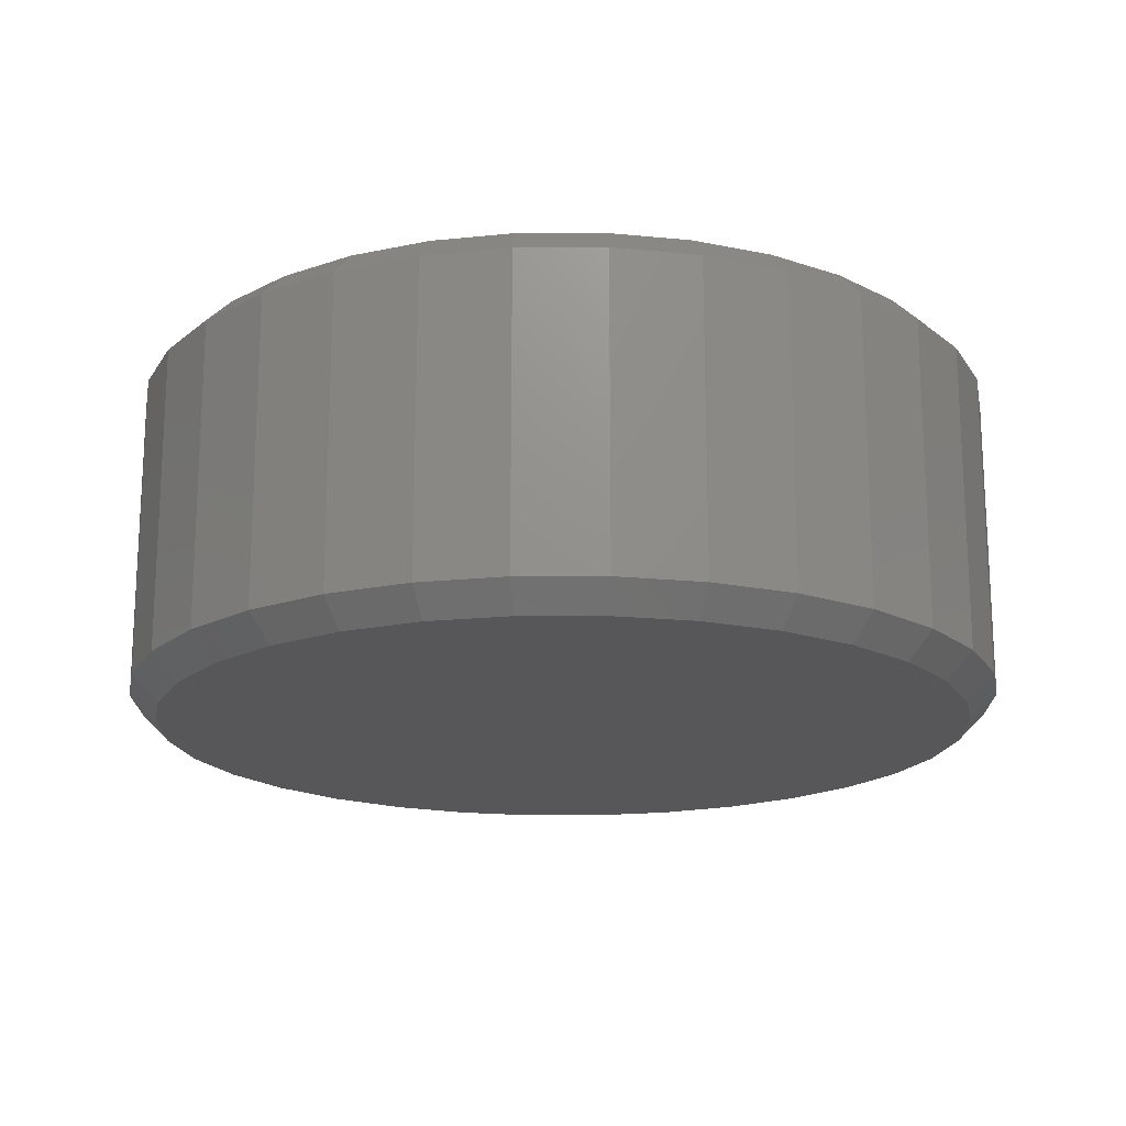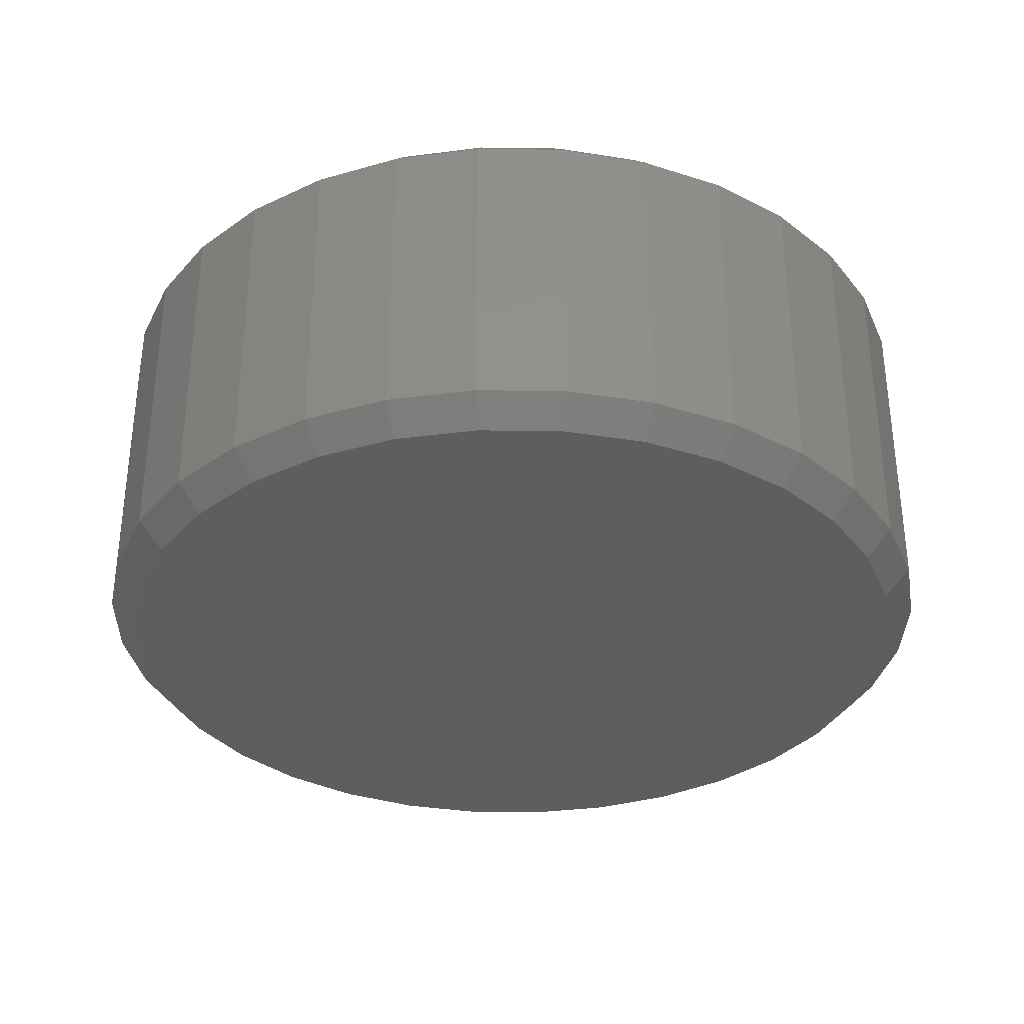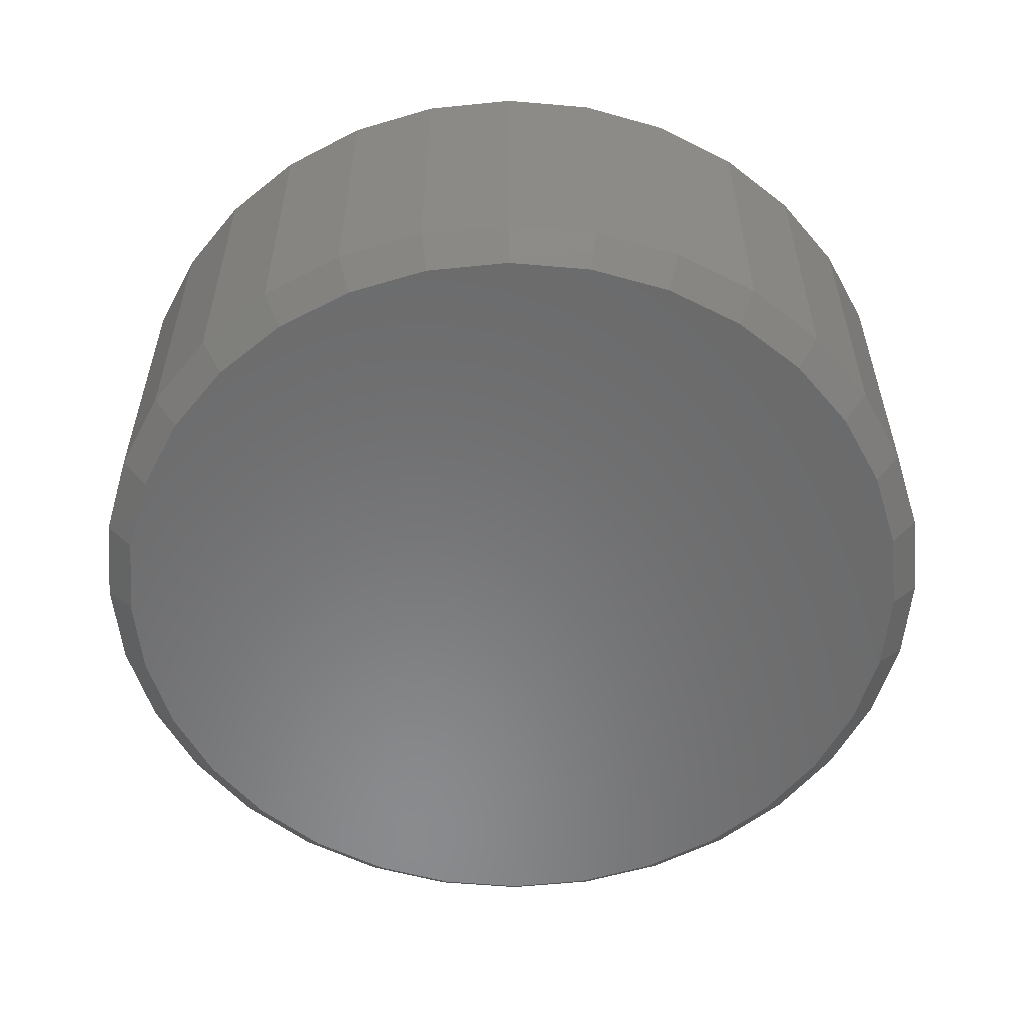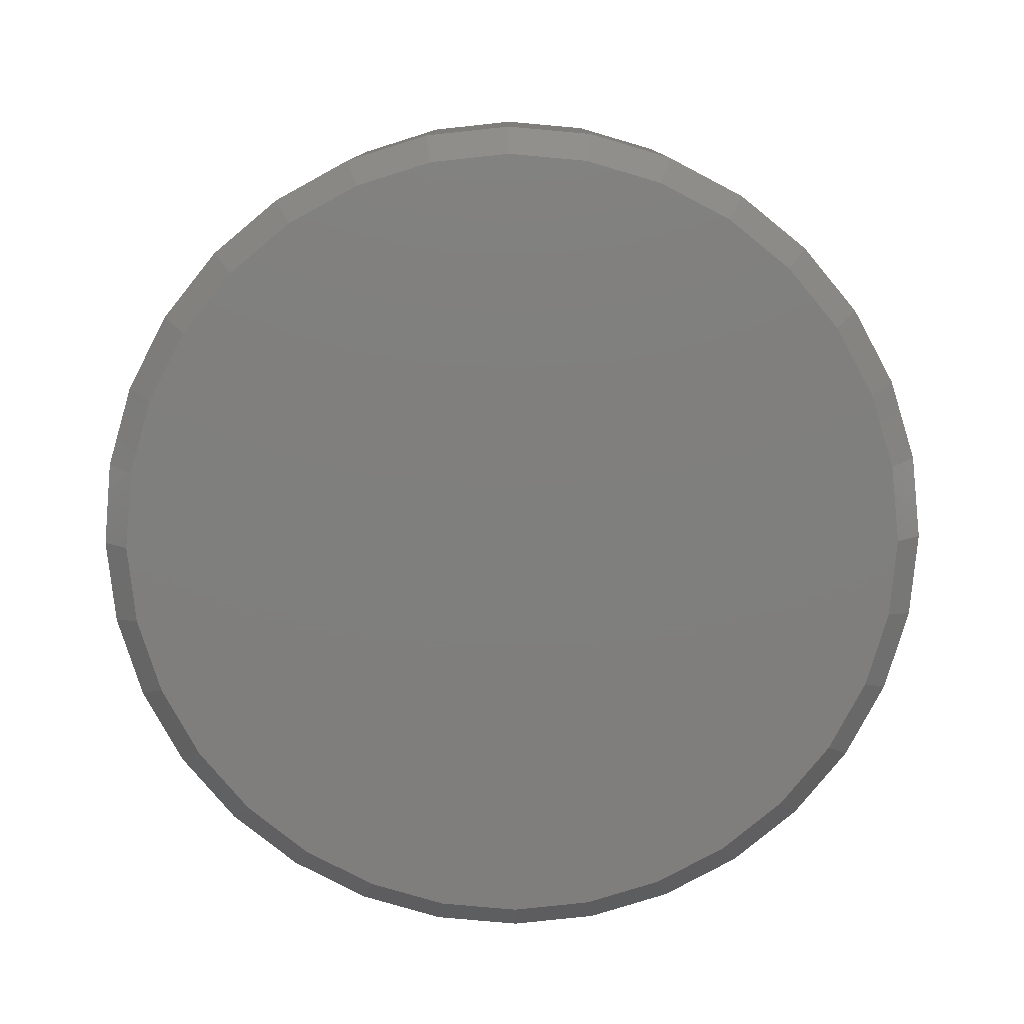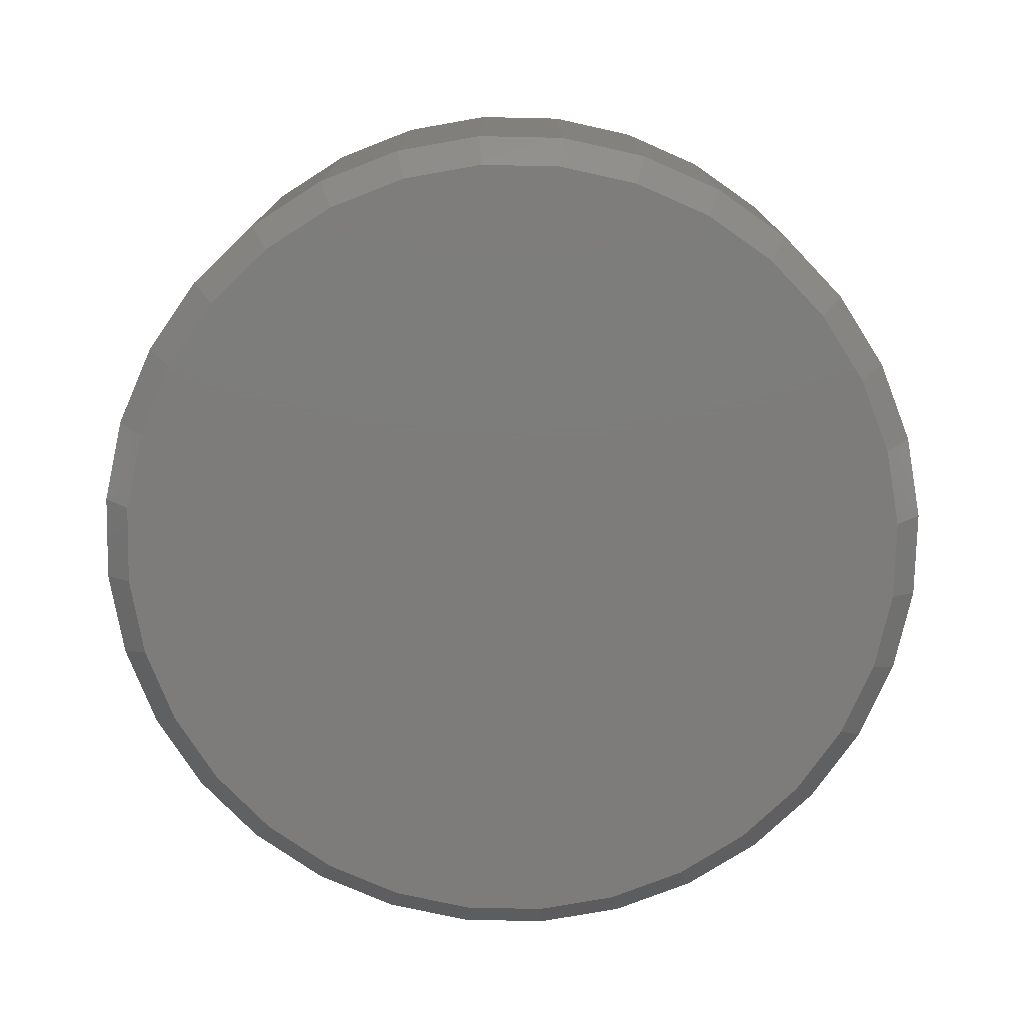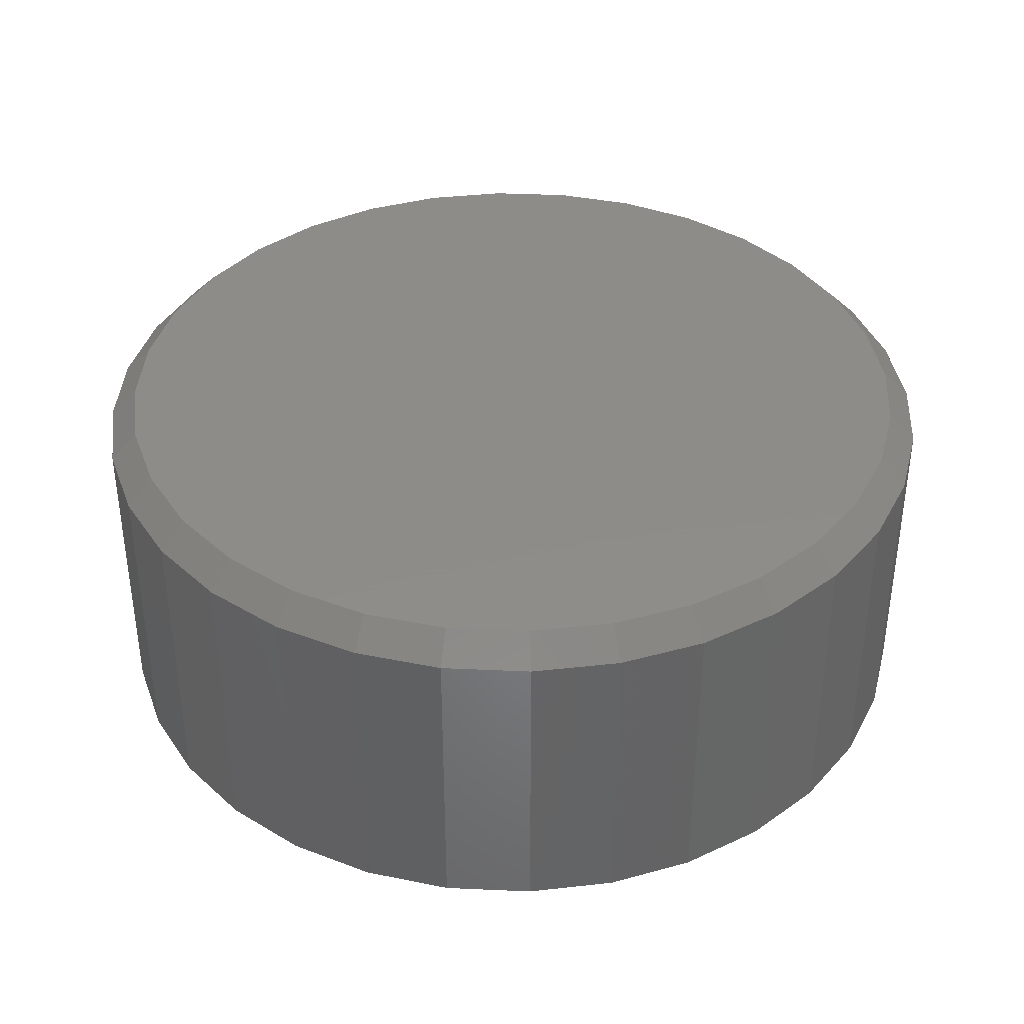
<metadata>
{"format":"stl","ext":"stl","renderer":"f3d","projection":"perspective","resolution":1024,"background":"white","views":[{"elev":-18.0,"azim":50.9,"up":"+Y"},{"elev":-33.7,"azim":49.5,"up":"+Y"},{"elev":-56.4,"azim":169.2,"up":"+Y"},{"elev":-78.9,"azim":-134.5,"up":"+Y"},{"elev":-76.1,"azim":-18.1,"up":"+Y"},{"elev":38.3,"azim":-114.9,"up":"+Y"}]}
</metadata>
<code>
# stl→obj: 128 verts, 252 faces
v 0.7658 -0.04688 -9.516e-16
v 0.7658 -0.5781 -9.516e-16
v 0.7512 -0.04688 -0.1479
v 0.7512 -0.5781 -0.1479
v 0.7081 -0.04688 -0.29
v 0.7081 -0.5781 -0.29
v 0.6381 -0.04688 -0.4211
v 0.6381 -0.5781 -0.4211
v 0.5438 -0.04688 -0.5359
v 0.5438 -0.5781 -0.5359
v 0.429 -0.04688 -0.6302
v 0.429 -0.5781 -0.6302
v 0.2979 -0.04688 -0.7002
v 0.2979 -0.5781 -0.7002
v 0.1558 -0.04688 -0.7433
v 0.1558 -0.5781 -0.7433
v 0.007895 -0.04688 -0.7579
v 0.007895 -0.5781 -0.7579
v -0.14 -0.04688 -0.7433
v -0.14 -0.5781 -0.7433
v -0.2821 -0.04688 -0.7002
v -0.2821 -0.5781 -0.7002
v -0.4132 -0.04688 -0.6302
v -0.4132 -0.5781 -0.6302
v -0.528 -0.04688 -0.5359
v -0.528 -0.5781 -0.5359
v -0.6223 -0.04688 -0.4211
v -0.6223 -0.5781 -0.4211
v -0.6923 -0.04688 -0.29
v -0.6923 -0.5781 -0.29
v -0.7354 -0.04688 -0.1479
v -0.7354 -0.5781 -0.1479
v -0.75 -0.04688 9.281e-17
v -0.75 -0.5781 9.281e-17
v -0.7354 -0.04688 0.1479
v -0.7354 -0.5781 0.1479
v -0.6923 -0.04688 0.29
v -0.6923 -0.5781 0.29
v -0.6223 -0.04688 0.4211
v -0.6223 -0.5781 0.4211
v -0.528 -0.04688 0.5359
v -0.528 -0.5781 0.5359
v -0.4132 -0.04688 0.6302
v -0.4132 -0.5781 0.6302
v -0.2821 -0.04688 0.7002
v -0.2821 -0.5781 0.7002
v -0.14 -0.04688 0.7433
v -0.14 -0.5781 0.7433
v 0.007895 -0.04688 0.7579
v 0.007895 -0.5781 0.7579
v 0.1558 -0.04688 0.7433
v 0.1558 -0.5781 0.7433
v 0.2979 -0.04688 0.7002
v 0.2979 -0.5781 0.7002
v 0.429 -0.04688 0.6302
v 0.429 -0.5781 0.6302
v 0.5438 -0.04688 0.5359
v 0.5438 -0.5781 0.5359
v 0.6381 -0.04688 0.4211
v 0.6381 -0.5781 0.4211
v 0.7081 -0.04688 0.29
v 0.7081 -0.5781 0.29
v 0.7512 -0.04688 0.1479
v 0.7512 -0.5781 0.1479
v -0.1308 -0.625 0.6974
v 0.1466 -0.625 0.6974
v 0.007895 -0.625 0.711
v 0.28 -0.625 0.6569
v -0.2642 -0.625 0.6569
v 0.4029 -0.625 0.5912
v -0.3871 -0.625 0.5912
v 0.5107 -0.625 0.5028
v -0.4949 -0.625 0.5028
v 0.5991 -0.625 0.395
v -0.5833 -0.625 0.395
v 0.6648 -0.625 0.2721
v -0.649 -0.625 0.2721
v 0.7053 -0.625 0.1387
v -0.6895 -0.625 0.1387
v 0.7189 -0.625 -9.188e-16
v -0.7031 -0.625 -2.548e-16
v 0.7053 -0.625 -0.1387
v -0.6895 -0.625 -0.1387
v 0.6648 -0.625 -0.2721
v -0.649 -0.625 -0.2721
v 0.5991 -0.625 -0.395
v -0.5833 -0.625 -0.395
v 0.5107 -0.625 -0.5028
v -0.4949 -0.625 -0.5028
v 0.4029 -0.625 -0.5912
v -0.3871 -0.625 -0.5912
v 0.28 -0.625 -0.6569
v -0.2642 -0.625 -0.6569
v 0.1466 -0.625 -0.6974
v -0.1308 -0.625 -0.6974
v 0.007895 -0.625 -0.711
v 0.007895 8.414e-17 0.711
v 0.1466 9.954e-17 0.6974
v -0.1308 6.874e-17 0.6974
v 0.007895 8.414e-17 -0.711
v -0.1308 6.874e-17 -0.6974
v 0.1466 9.954e-17 -0.6974
v -0.2642 5.393e-17 -0.6569
v 0.28 1.144e-16 -0.6569
v -0.3871 4.029e-17 -0.5912
v 0.4029 1.28e-16 -0.5912
v -0.4949 2.832e-17 -0.5028
v 0.5107 1.4e-16 -0.5028
v -0.5833 1.851e-17 -0.395
v 0.5991 1.498e-16 -0.395
v -0.649 1.121e-17 -0.2721
v 0.6648 1.571e-16 -0.2721
v -0.6895 6.721e-18 -0.1387
v 0.7053 1.616e-16 -0.1387
v -0.7031 5.204e-18 -2.548e-16
v 0.7189 1.631e-16 -9.188e-16
v -0.6895 6.721e-18 0.1387
v 0.7053 1.616e-16 0.1387
v -0.649 1.121e-17 0.2721
v 0.6648 1.571e-16 0.2721
v -0.5833 1.851e-17 0.395
v 0.5991 1.498e-16 0.395
v -0.4949 2.832e-17 0.5028
v 0.5107 1.4e-16 0.5028
v -0.3871 4.029e-17 0.5912
v 0.4029 1.28e-16 0.5912
v -0.2642 5.393e-17 0.6569
v 0.28 1.144e-16 0.6569
f 1 2 3
f 3 2 4
f 3 4 5
f 5 4 6
f 5 6 7
f 7 6 8
f 7 8 9
f 9 8 10
f 9 10 11
f 11 10 12
f 11 12 13
f 13 12 14
f 13 14 15
f 15 14 16
f 15 16 17
f 17 16 18
f 17 18 19
f 19 18 20
f 19 20 21
f 21 20 22
f 21 22 23
f 23 22 24
f 23 24 25
f 25 24 26
f 25 26 27
f 27 26 28
f 27 28 29
f 29 28 30
f 29 30 31
f 31 30 32
f 31 32 33
f 33 32 34
f 33 34 35
f 35 34 36
f 35 36 37
f 37 36 38
f 37 38 39
f 39 38 40
f 39 40 41
f 41 40 42
f 41 42 43
f 43 42 44
f 43 44 45
f 45 44 46
f 45 46 47
f 47 46 48
f 47 48 49
f 49 48 50
f 49 50 51
f 51 50 52
f 51 52 53
f 53 52 54
f 53 54 55
f 55 54 56
f 55 56 57
f 57 56 58
f 57 58 59
f 59 58 60
f 59 60 61
f 61 60 62
f 61 62 63
f 63 62 64
f 63 64 1
f 1 64 2
f 65 66 67
f 66 65 68
f 68 65 69
f 68 69 70
f 70 69 71
f 70 71 72
f 72 71 73
f 72 73 74
f 74 73 75
f 74 75 76
f 76 75 77
f 76 77 78
f 78 77 79
f 78 79 80
f 80 79 81
f 80 81 82
f 82 81 83
f 82 83 84
f 84 83 85
f 84 85 86
f 86 85 87
f 86 87 88
f 88 87 89
f 88 89 90
f 90 89 91
f 90 91 92
f 92 91 93
f 92 93 94
f 94 93 95
f 94 95 96
f 96 95 18
f 18 16 96
f 8 88 10
f 10 88 90
f 10 90 12
f 88 8 86
f 86 8 6
f 86 6 84
f 84 6 4
f 84 4 82
f 82 4 2
f 82 2 80
f 87 26 89
f 89 26 24
f 89 24 91
f 26 87 28
f 28 87 85
f 28 85 30
f 30 85 83
f 30 83 32
f 32 83 81
f 32 81 34
f 18 95 20
f 20 95 93
f 20 93 22
f 22 93 91
f 22 91 24
f 96 16 94
f 94 16 14
f 94 14 92
f 92 14 12
f 92 12 90
f 67 66 50
f 50 48 67
f 40 73 42
f 42 73 71
f 42 71 44
f 73 40 75
f 75 40 38
f 75 38 77
f 77 38 36
f 77 36 79
f 79 36 34
f 79 34 81
f 74 58 72
f 72 58 56
f 72 56 70
f 58 74 60
f 60 74 76
f 60 76 62
f 62 76 78
f 62 78 64
f 64 78 80
f 64 80 2
f 50 66 52
f 52 66 68
f 52 68 54
f 54 68 70
f 54 70 56
f 67 48 65
f 65 48 46
f 65 46 69
f 69 46 44
f 69 44 71
f 97 98 99
f 100 101 102
f 102 101 103
f 102 103 104
f 104 103 105
f 104 105 106
f 106 105 107
f 106 107 108
f 108 107 109
f 108 109 110
f 110 109 111
f 110 111 112
f 112 111 113
f 112 113 114
f 114 113 115
f 114 115 116
f 116 115 117
f 116 117 118
f 118 117 119
f 118 119 120
f 120 119 121
f 120 121 122
f 122 121 123
f 122 123 124
f 124 123 125
f 124 125 126
f 126 125 127
f 126 127 128
f 128 127 99
f 128 99 98
f 17 101 100
f 100 15 17
f 105 23 107
f 107 23 25
f 107 25 109
f 109 25 27
f 109 27 111
f 111 27 29
f 111 29 113
f 113 29 31
f 113 31 115
f 115 31 33
f 11 106 9
f 9 106 108
f 9 108 7
f 7 108 110
f 7 110 5
f 5 110 112
f 5 112 3
f 3 112 114
f 3 114 1
f 1 114 116
f 23 105 21
f 21 105 103
f 21 103 19
f 19 103 101
f 19 101 17
f 106 11 104
f 104 11 13
f 104 13 102
f 102 13 15
f 102 15 100
f 49 98 97
f 97 47 49
f 126 55 124
f 124 55 57
f 124 57 122
f 122 57 59
f 122 59 120
f 120 59 61
f 120 61 118
f 118 61 63
f 118 63 116
f 116 63 1
f 43 125 41
f 41 125 123
f 41 123 39
f 39 123 121
f 39 121 37
f 37 121 119
f 37 119 35
f 35 119 117
f 35 117 33
f 33 117 115
f 55 126 53
f 53 126 128
f 53 128 51
f 51 128 98
f 51 98 49
f 125 43 127
f 127 43 45
f 127 45 99
f 99 45 47
f 99 47 97

</code>
